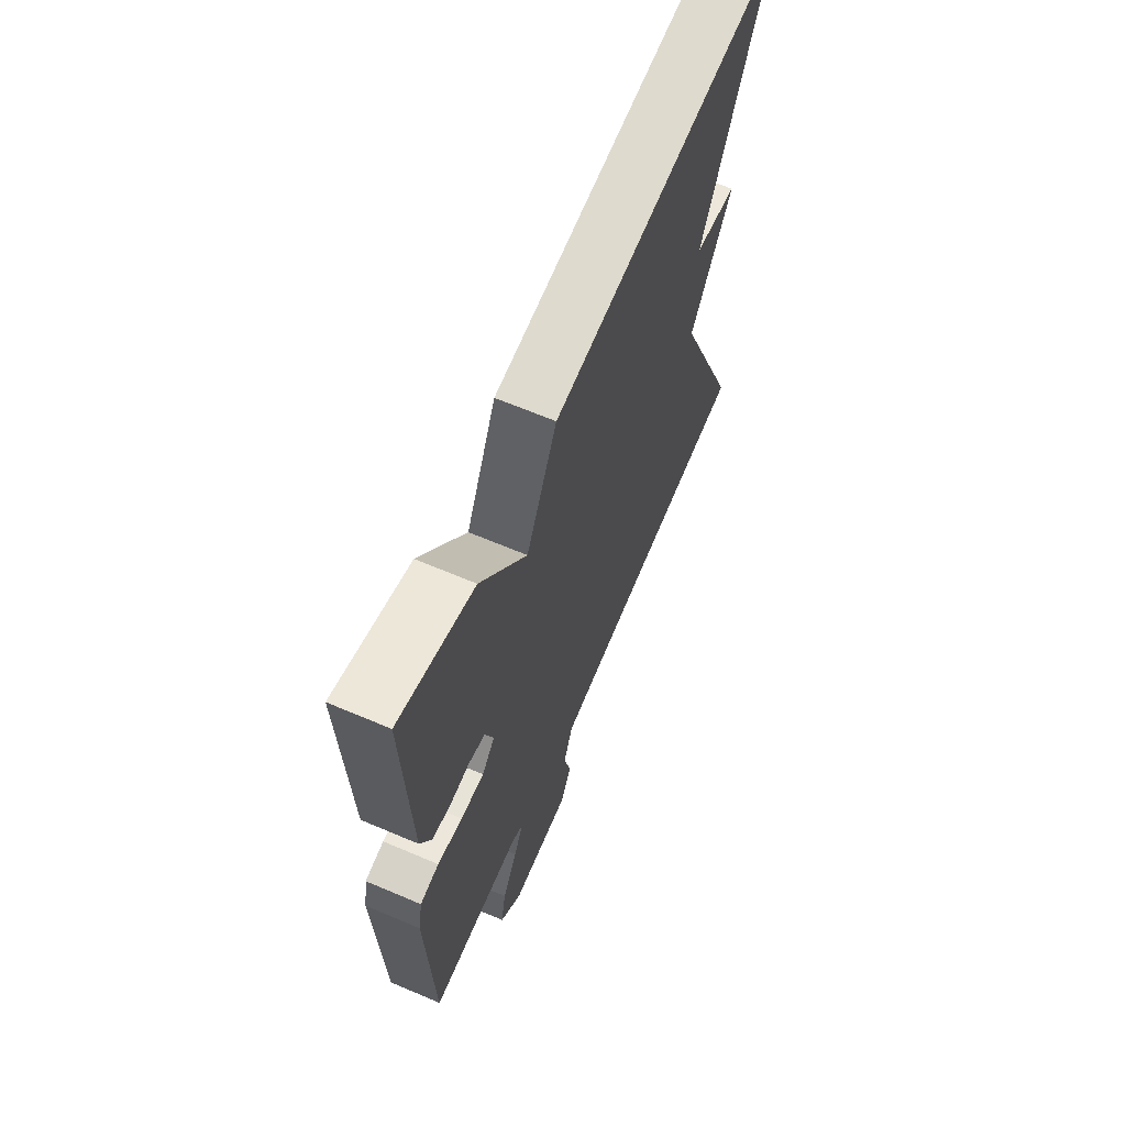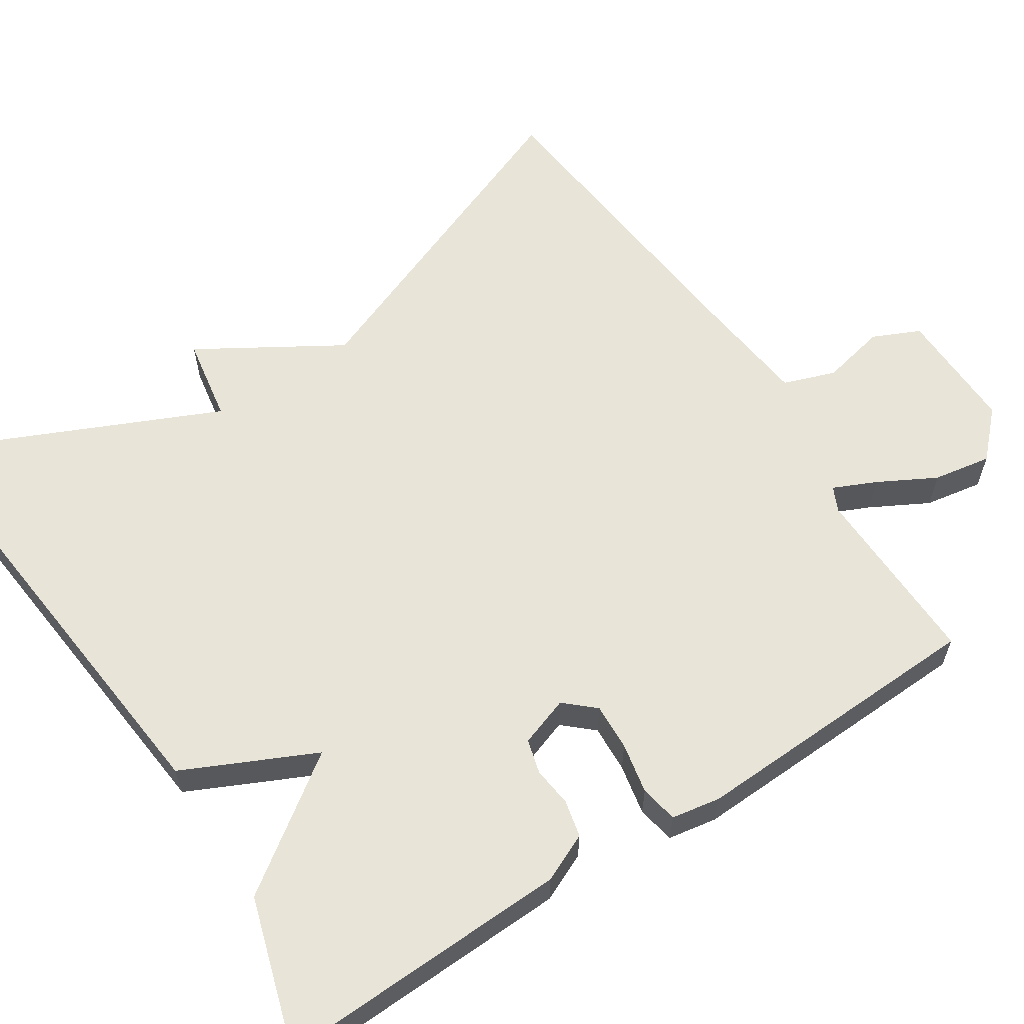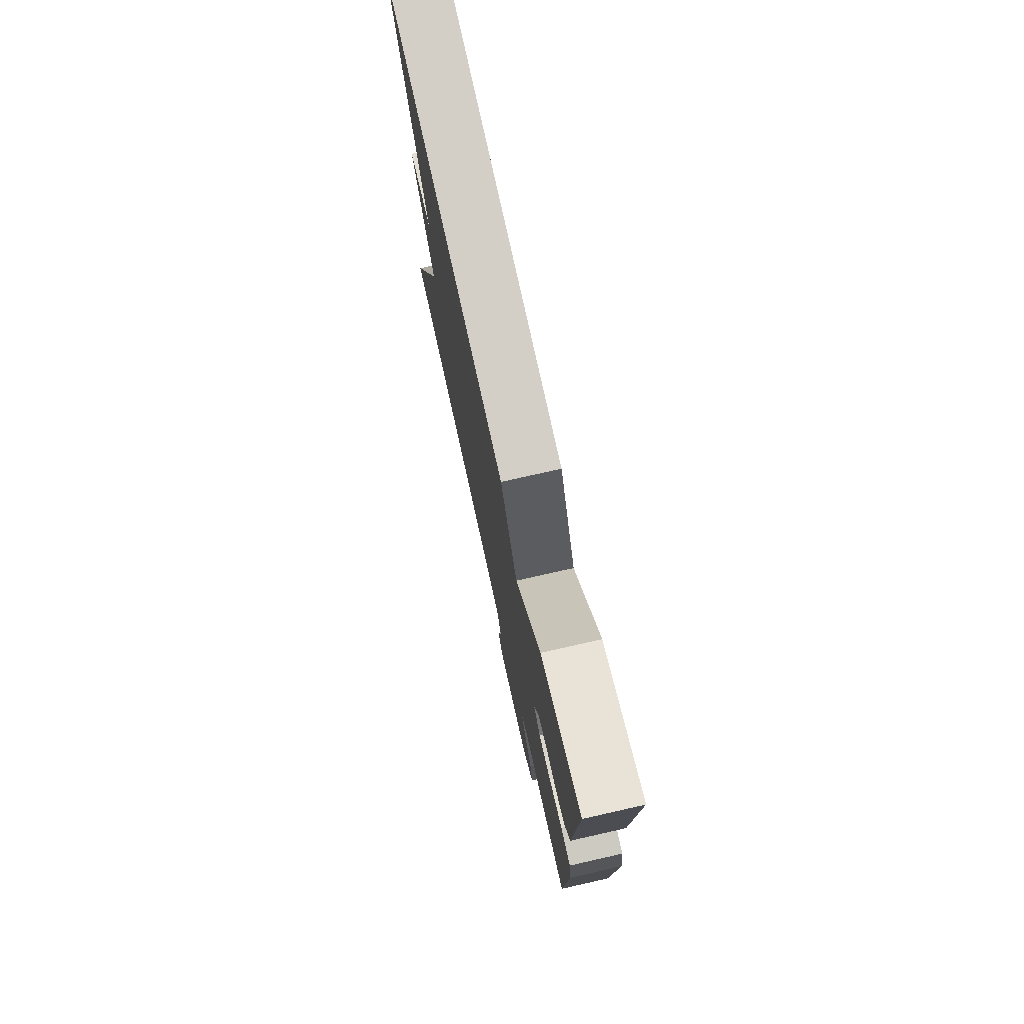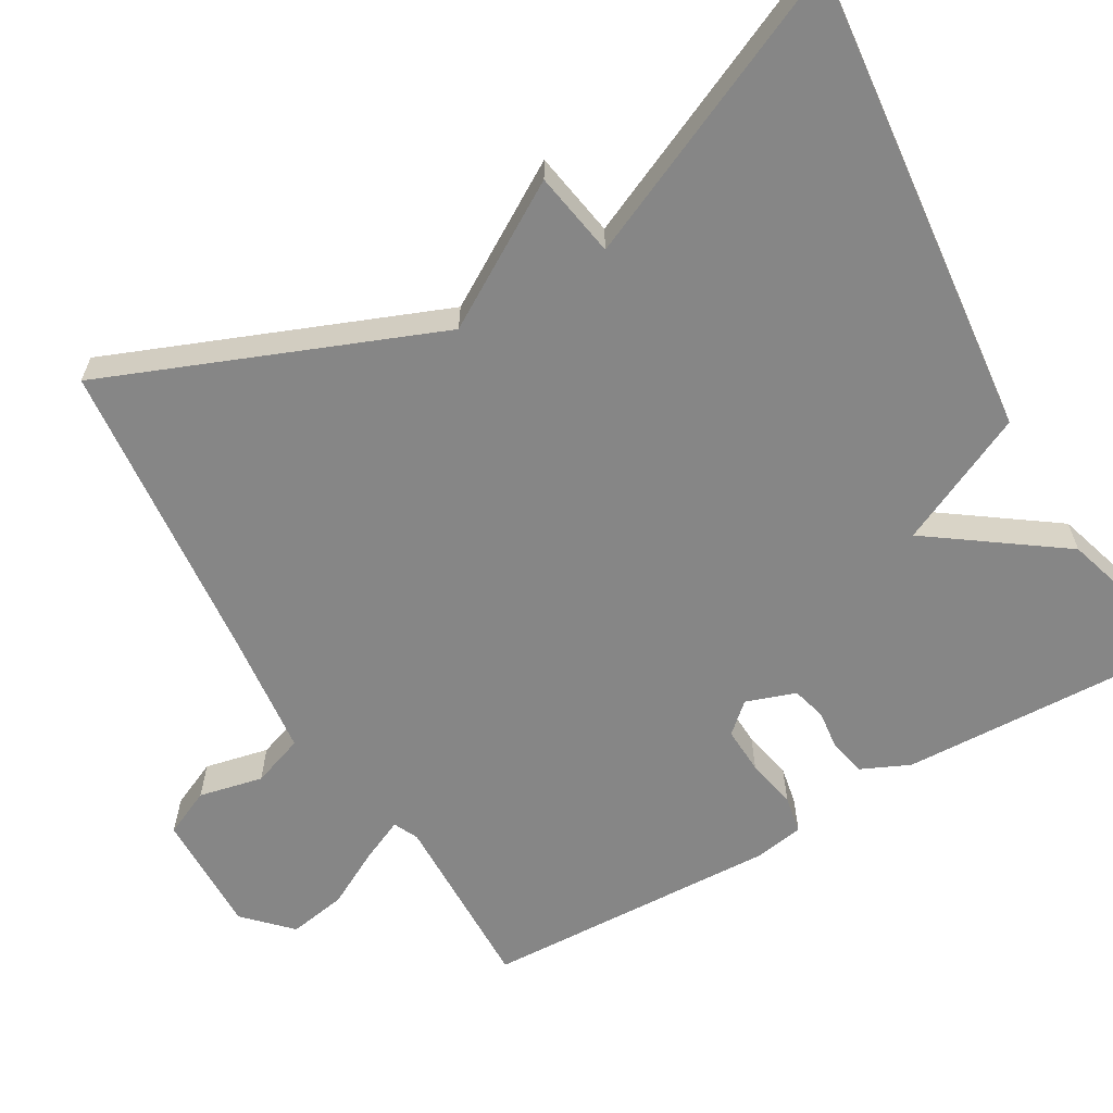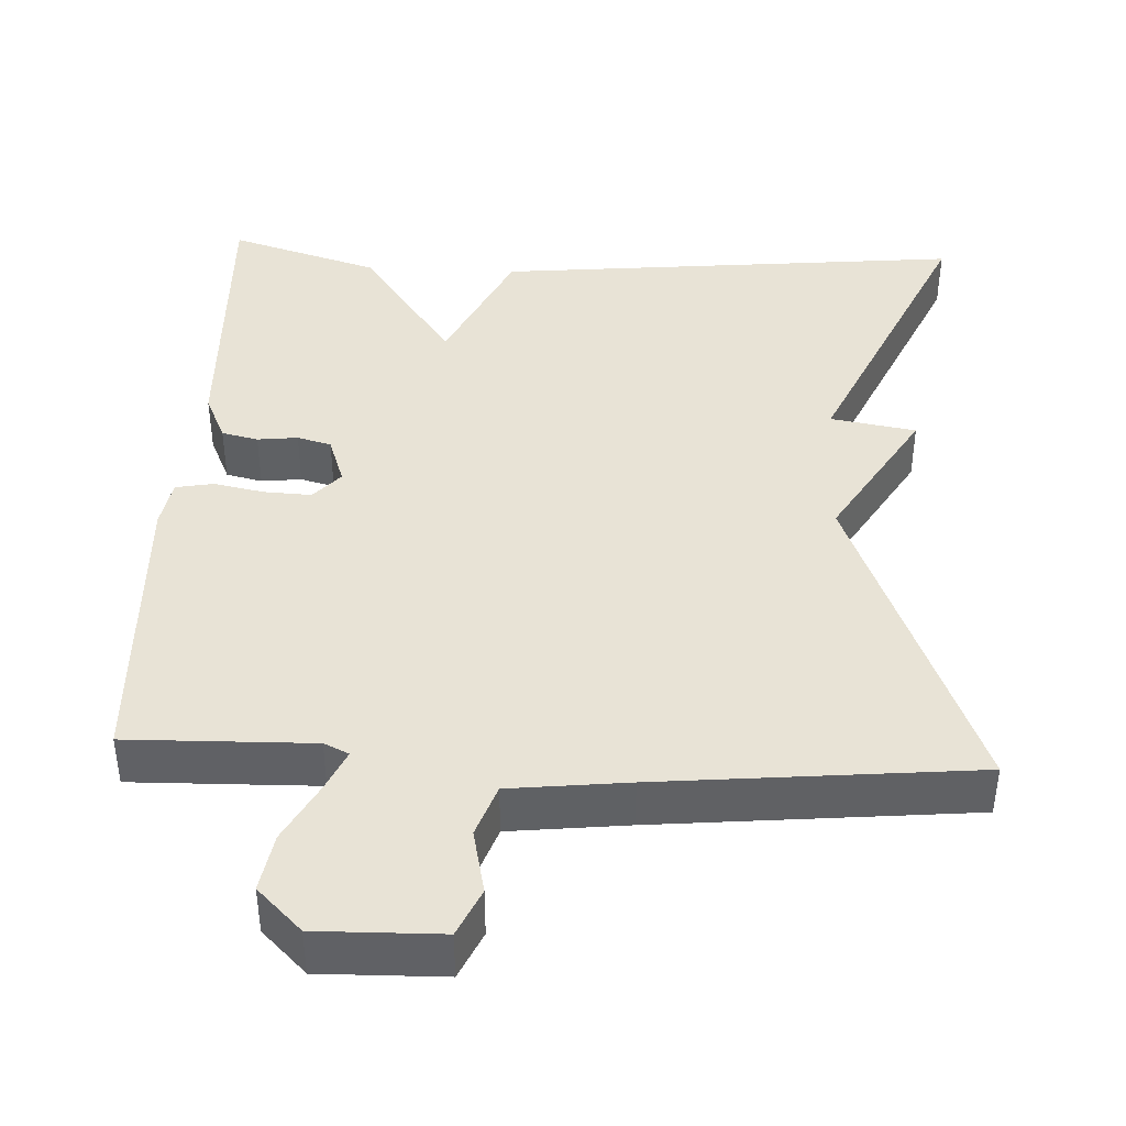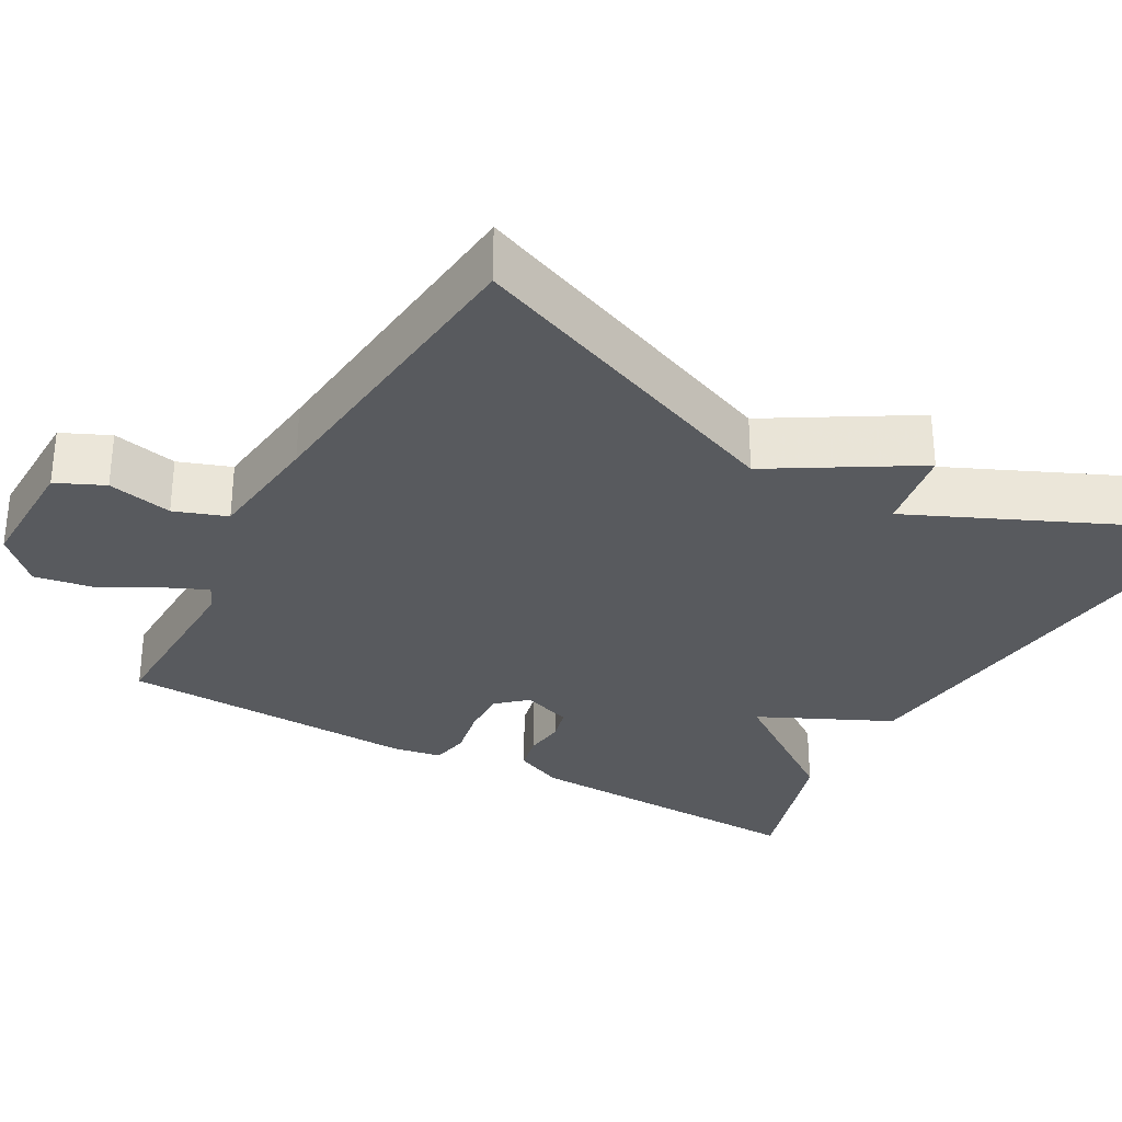
<metadata>
{"format":"obj","ext":"obj","renderer":"f3d","projection":"perspective","resolution":1024,"background":"white","views":[{"elev":65.2,"azim":113.2,"up":"+Z"},{"elev":60.6,"azim":56.9,"up":"+Y"},{"elev":76.4,"azim":77.3,"up":"+Z"},{"elev":-62.2,"azim":-60.0,"up":"+Y"},{"elev":41.5,"azim":-177.3,"up":"+Y"},{"elev":-30.9,"azim":-119.3,"up":"+Y"}]}
</metadata>
<code>
v 0.5 0.07 -0.5
v 0.262 0.07 -0.495
v 0.23 0.07 -0.51
v 0.255 0.07 -0.565
v 0.295 0.07 -0.639
v 0.308 0.07 -0.714
v 0.251 0.07 -0.77
v 0.092 0.07 -0.767
v 0.064 0.07 -0.706
v 0.082 0.07 -0.623
v 0.058 0.07 -0.556
v -0.094 0.07 -0.539
v -0.5 0.07 -0.5
v -0.331 0.07 -0.074
v -0.441 0.07 0.107
v -0.331 0.07 0.126
v -0.5 0.07 0.5
v 0.106 0.07 0.44
v 0.186 0.07 0.271
v 0.306 0.07 0.44
v 0.5 0.07 0.5
v 0.487 0.07 0.121
v 0.459 0.07 0.059
v 0.412 0.07 0.048
v 0.36 0.07 0.054
v 0.316 0.07 0.042
v 0.294 0.07 -0.022
v 0.328 0.07 -0.06
v 0.389 0.07 -0.057
v 0.454 0.07 -0.044
v 0.503 0.07 -0.053
v 0.514 0.07 -0.116
v 0.5 0 -0.5
v 0.262 0 -0.495
v 0.23 0 -0.51
v 0.255 0 -0.565
v 0.295 0 -0.639
v 0.308 0 -0.714
v 0.251 0 -0.77
v 0.092 0 -0.767
v 0.064 0 -0.706
v 0.082 0 -0.623
v 0.058 0 -0.556
v -0.094 0 -0.539
v -0.5 0 -0.5
v -0.331 0 -0.074
v -0.441 0 0.107
v -0.331 0 0.126
v -0.5 0 0.5
v 0.106 0 0.44
v 0.186 0 0.271
v 0.306 0 0.44
v 0.5 0 0.5
v 0.487 0 0.121
v 0.459 0 0.059
v 0.412 0 0.048
v 0.36 0 0.054
v 0.316 0 0.042
v 0.294 0 -0.022
v 0.328 0 -0.06
v 0.389 0 -0.057
v 0.454 0 -0.044
v 0.503 0 -0.053
v 0.514 0 -0.116
f 32 1 2
f 31 32 2
f 30 31 2
f 29 30 2
f 28 29 2 3
f 27 28 3
f 23 24 25
f 22 23 25
f 21 22 25
f 20 21 25
f 19 20 25
f 19 25 26
f 16 17 18 19
f 16 19 26 27
f 16 27 3
f 15 16 3
f 14 15 3
f 8 9 10
f 7 8 10
f 6 7 10
f 5 6 10
f 4 5 10
f 4 10 11
f 14 3 4
f 13 14 4
f 12 13 4
f 4 11 12
f 34 33 64
f 34 64 63
f 34 63 62
f 34 62 61
f 35 34 61 60
f 35 60 59
f 57 56 55
f 57 55 54
f 57 54 53
f 57 53 52
f 57 52 51
f 58 57 51
f 51 50 49 48
f 59 58 51 48
f 35 59 48
f 35 48 47
f 35 47 46
f 42 41 40
f 42 40 39
f 42 39 38
f 42 38 37
f 42 37 36
f 43 42 36
f 36 35 46
f 36 46 45
f 36 45 44
f 44 43 36
f 1 33 34 2
f 2 34 35 3
f 3 35 36 4
f 4 36 37 5
f 5 37 38 6
f 6 38 39 7
f 7 39 40 8
f 8 40 41 9
f 9 41 42 10
f 10 42 43 11
f 11 43 44 12
f 12 44 45 13
f 13 45 46 14
f 14 46 47 15
f 15 47 48 16
f 16 48 49 17
f 17 49 50 18
f 18 50 51 19
f 19 51 52 20
f 20 52 53 21
f 21 53 54 22
f 22 54 55 23
f 23 55 56 24
f 24 56 57 25
f 25 57 58 26
f 26 58 59 27
f 27 59 60 28
f 28 60 61 29
f 29 61 62 30
f 30 62 63 31
f 31 63 64 32
f 32 64 33 1

</code>
